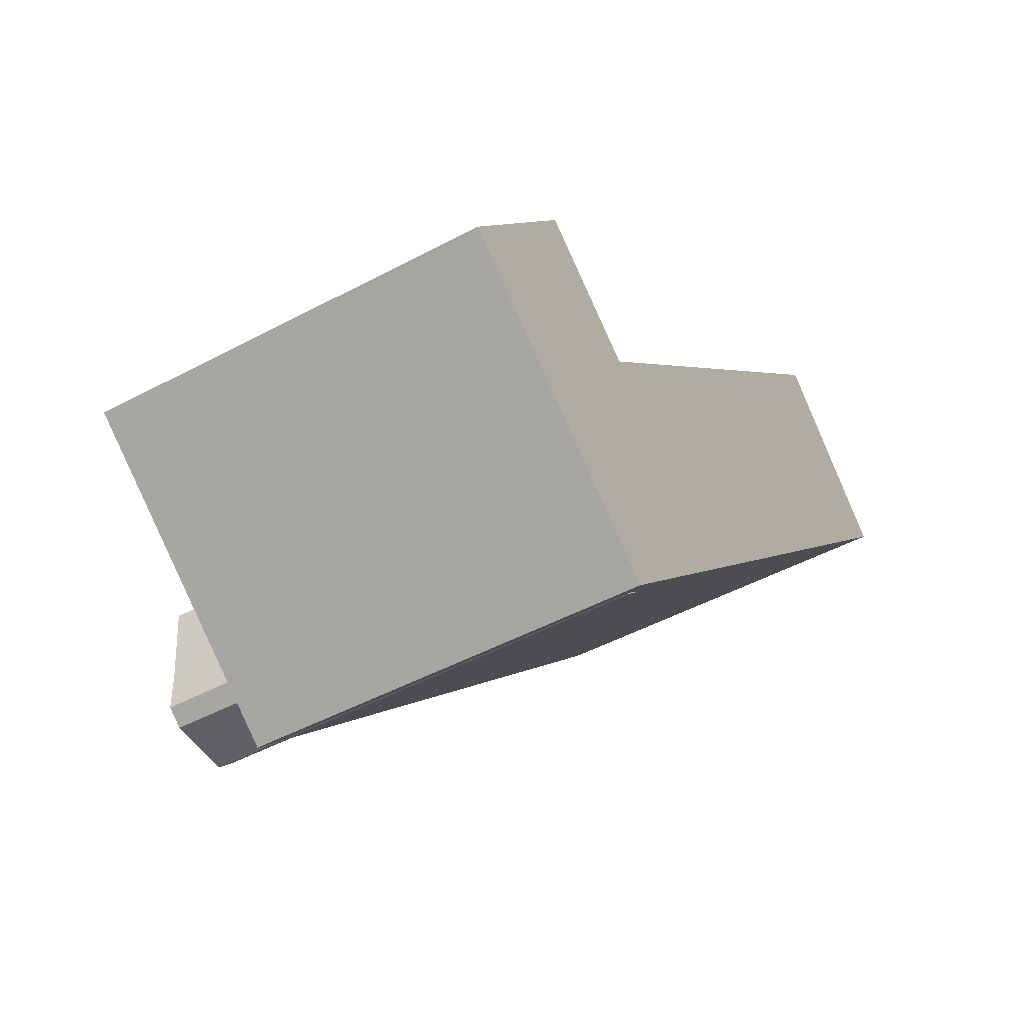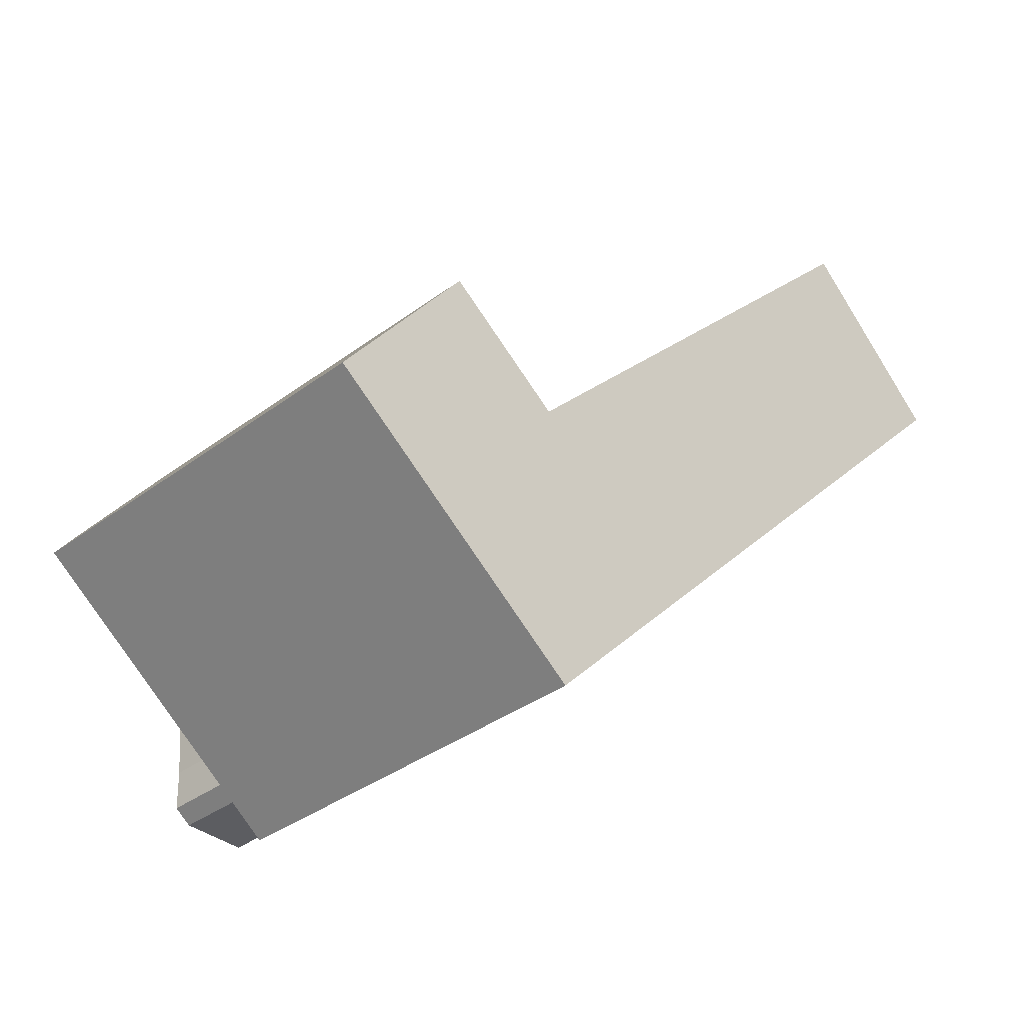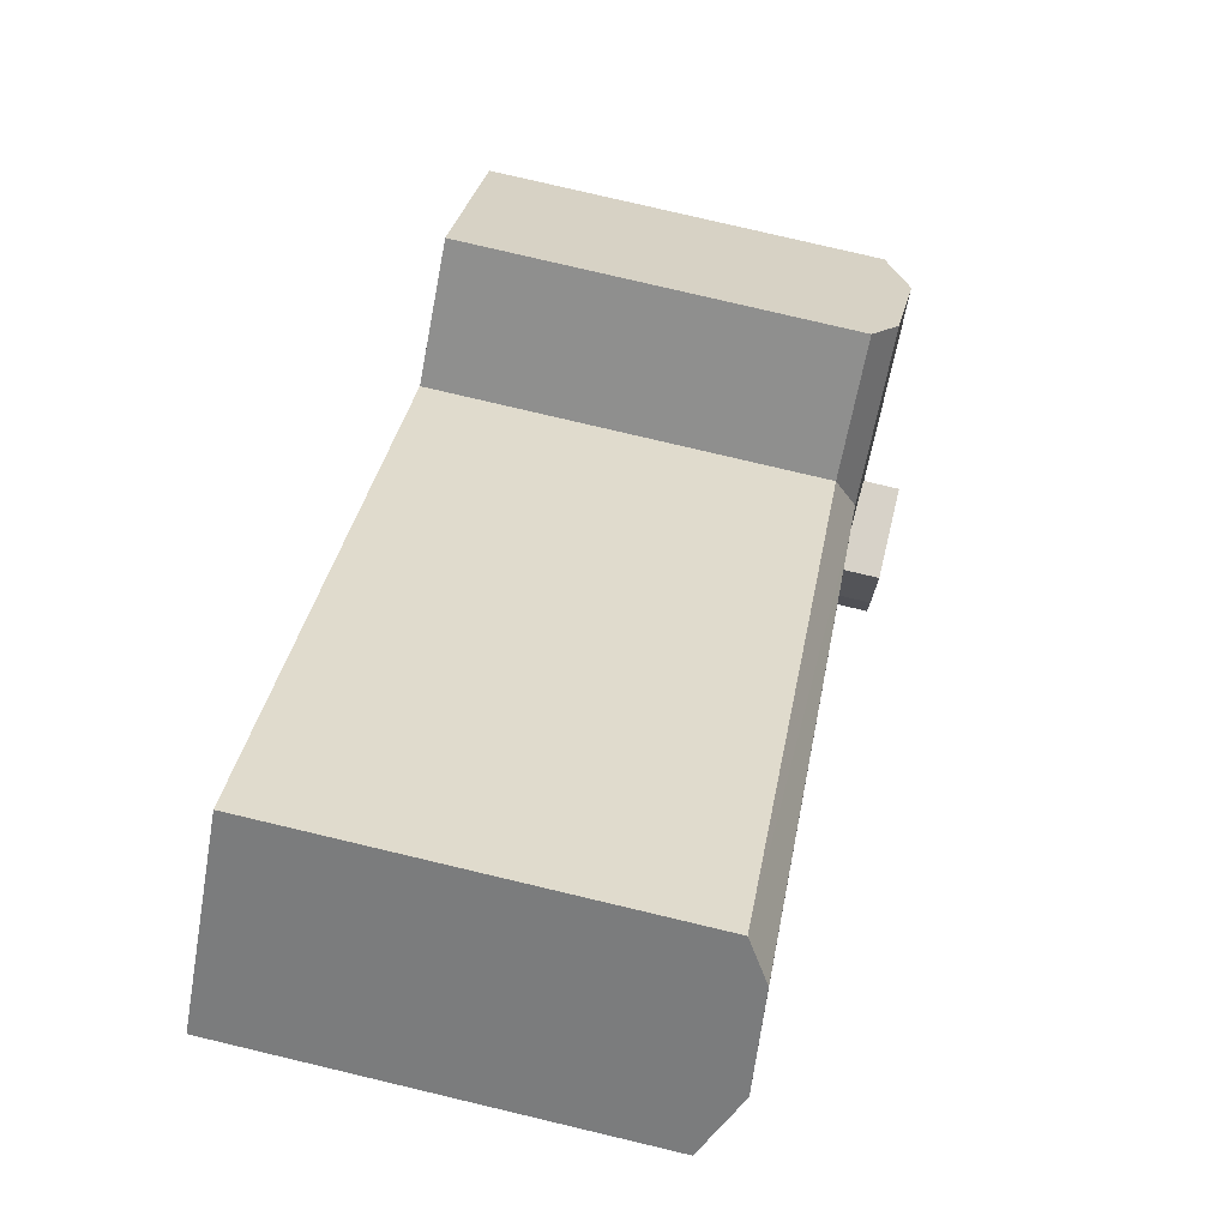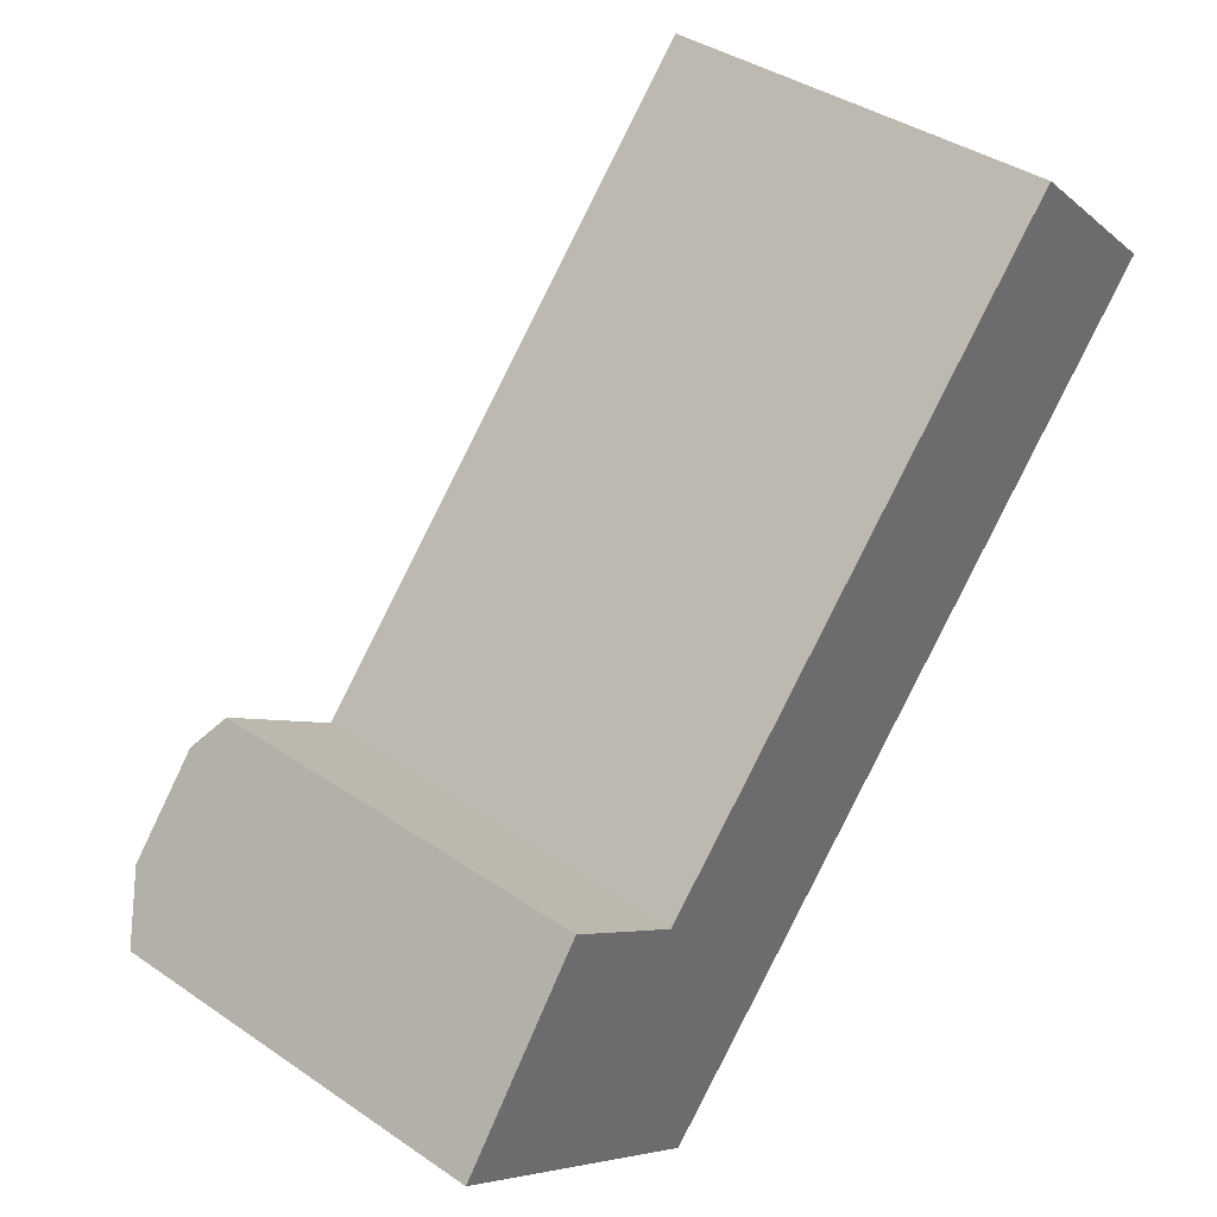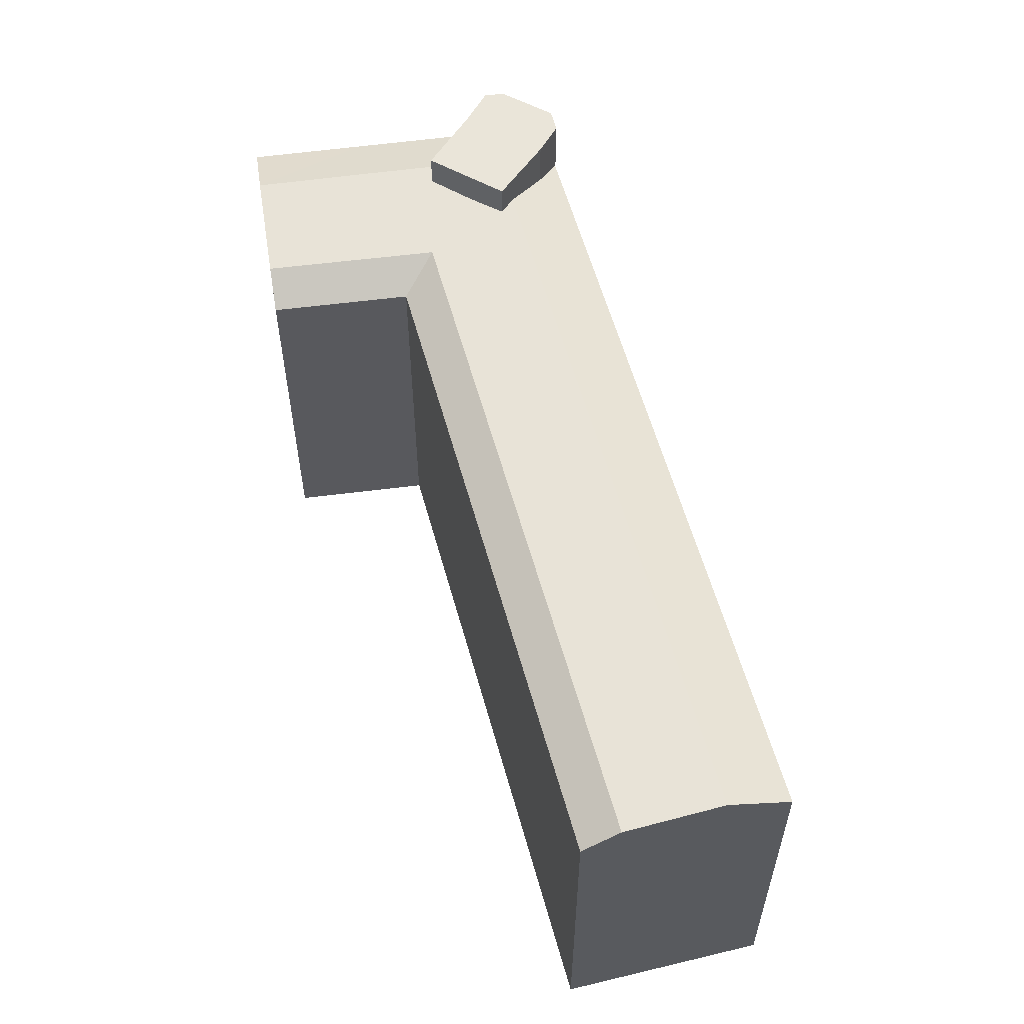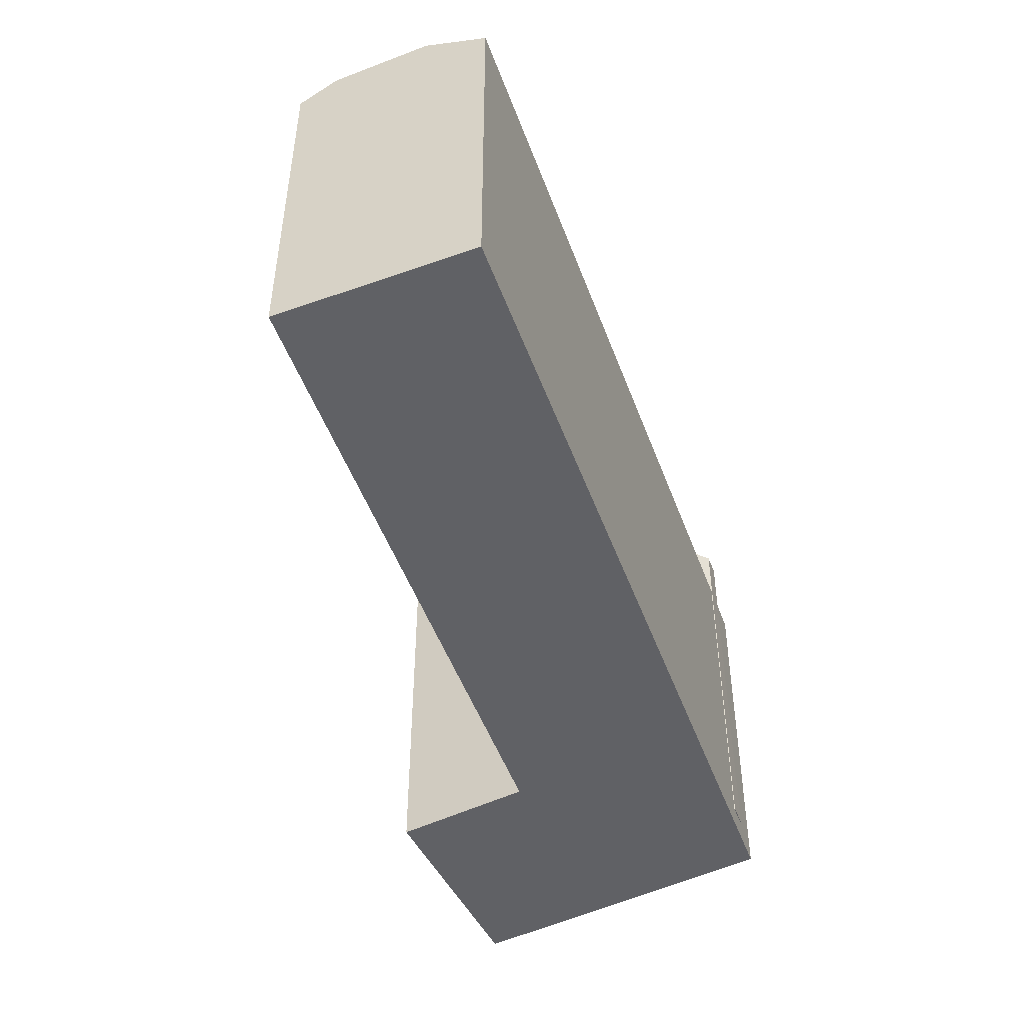
<metadata>
{"format":"obj","ext":"obj","renderer":"f3d","projection":"perspective","resolution":1024,"background":"white","views":[{"elev":-48.4,"azim":-59.2,"up":"+Z"},{"elev":-36.4,"azim":-46.0,"up":"+Z"},{"elev":78.5,"azim":103.3,"up":"+Z"},{"elev":38.9,"azim":-49.4,"up":"+Z"},{"elev":58.6,"azim":28.2,"up":"+Y"},{"elev":-49.9,"azim":63.6,"up":"+Y"}]}
</metadata>
<code>
v  2.598 -1.634e-16 2.669
v  2.524 26.83 4.907
v  2.523 -3.005e-16 4.907
v  2.599 26.83 2.668
v  1.628 -9.989e-17 1.631
v  1.629 26.83 1.631
v  -2.229 26.83 1.624
v  -2.229 -9.951e-17 1.625
v  -3.251 26.83 2.369
v  -3.252 -1.451e-16 2.37
v  -3.303 26.83 4.762
v  -3.304 -2.916e-16 4.762
v  -3.689 26.83 9.401
v  -3.69 -5.757e-16 9.401
v  1.96 -5.823e-16 9.509
v  1.96 26.83 9.508
v  30.07 24.32 46.9
v  37.96 22.86 39.74
v  34.84 24.71 42.58
v  28.25 22.86 48.56
v  37.96 -1.58 39.74
v  34.84 -1.58 42.58
v  30.07 -1.58 46.9
v  28.25 -1.58 48.56
v  0.0005212 22.86 -0.0007738
v  9.728 -1.58 10.18
v  0 -1.58 -9.675e-17
v  9.728 22.86 10.18
v  -16.64 22.86 12.13
v  -9.808 24.32 21.19
v  -14.1 24.71 15.49
v  -8.321 22.86 23.16
v  -16.64 -1.58 12.13
v  -8.322 -1.58 23.16
v  -14.1 -1.58 15.49
v  -9.809 -1.58 21.19
v  -10.69 22.86 7.791
v  -10.69 -1.58 7.792
v  -1.026 -1.58 17.91
v  -1.025 22.86 17.91
v  0.9798 24.32 16.47
v  -0.7258 24.32 14.69
v  6.302 24.71 12.65
v  -0.4953 24.71 5.534
v  -2.731 24.32 16.13
v  -7.78 24.71 10.84
g defaultobject
f 1 2 3
f 2 1 4
f 5 4 1
f 4 5 6
f 7 5 8
f 5 7 6
f 9 8 10
f 8 9 7
f 11 10 12
f 10 11 9
f 13 12 14
f 12 13 11
f 15 13 14
f 13 15 16
f 3 16 15
f 16 3 2
f 17 18 19
f 18 17 20
f 18 20 21
f 21 20 22
f 22 20 23
f 23 20 24
f 25 26 27
f 26 25 21
f 21 25 28
f 21 28 18
f 29 30 31
f 30 29 32
f 32 29 33
f 32 33 34
f 34 33 35
f 34 35 36
f 27 37 25
f 37 27 29
f 29 27 38
f 29 38 33
f 20 39 24
f 39 20 40
f 39 32 34
f 32 39 40
f 2 13 16
f 13 2 4
f 13 4 6
f 13 6 11
f 11 6 7
f 11 7 9
f 40 41 42
f 41 40 20
f 41 20 17
f 42 43 44
f 43 42 19
f 19 42 41
f 19 41 17
f 44 28 25
f 28 44 43
f 28 43 18
f 18 43 19
f 45 40 42
f 40 45 32
f 32 45 30
f 44 45 42
f 45 44 30
f 30 44 46
f 30 46 31
f 37 44 25
f 44 37 46
f 46 37 31
f 31 37 29
f 1 8 5
f 8 1 3
f 8 3 15
f 8 15 10
f 10 15 12
f 12 15 14
f 36 39 34
f 39 36 35
f 39 23 24
f 23 39 22
f 22 39 21
f 21 39 26
f 26 39 35
f 26 35 33
f 26 33 27
f 27 33 38

</code>
